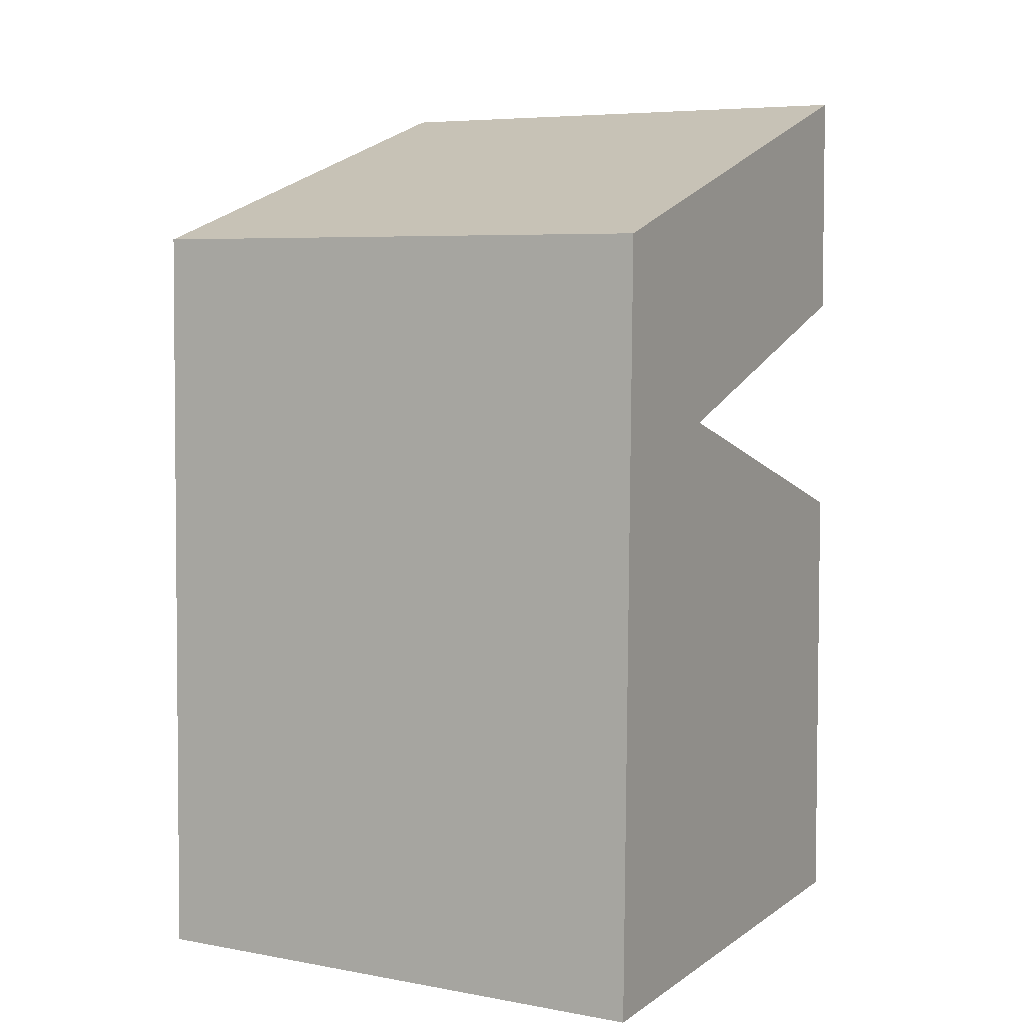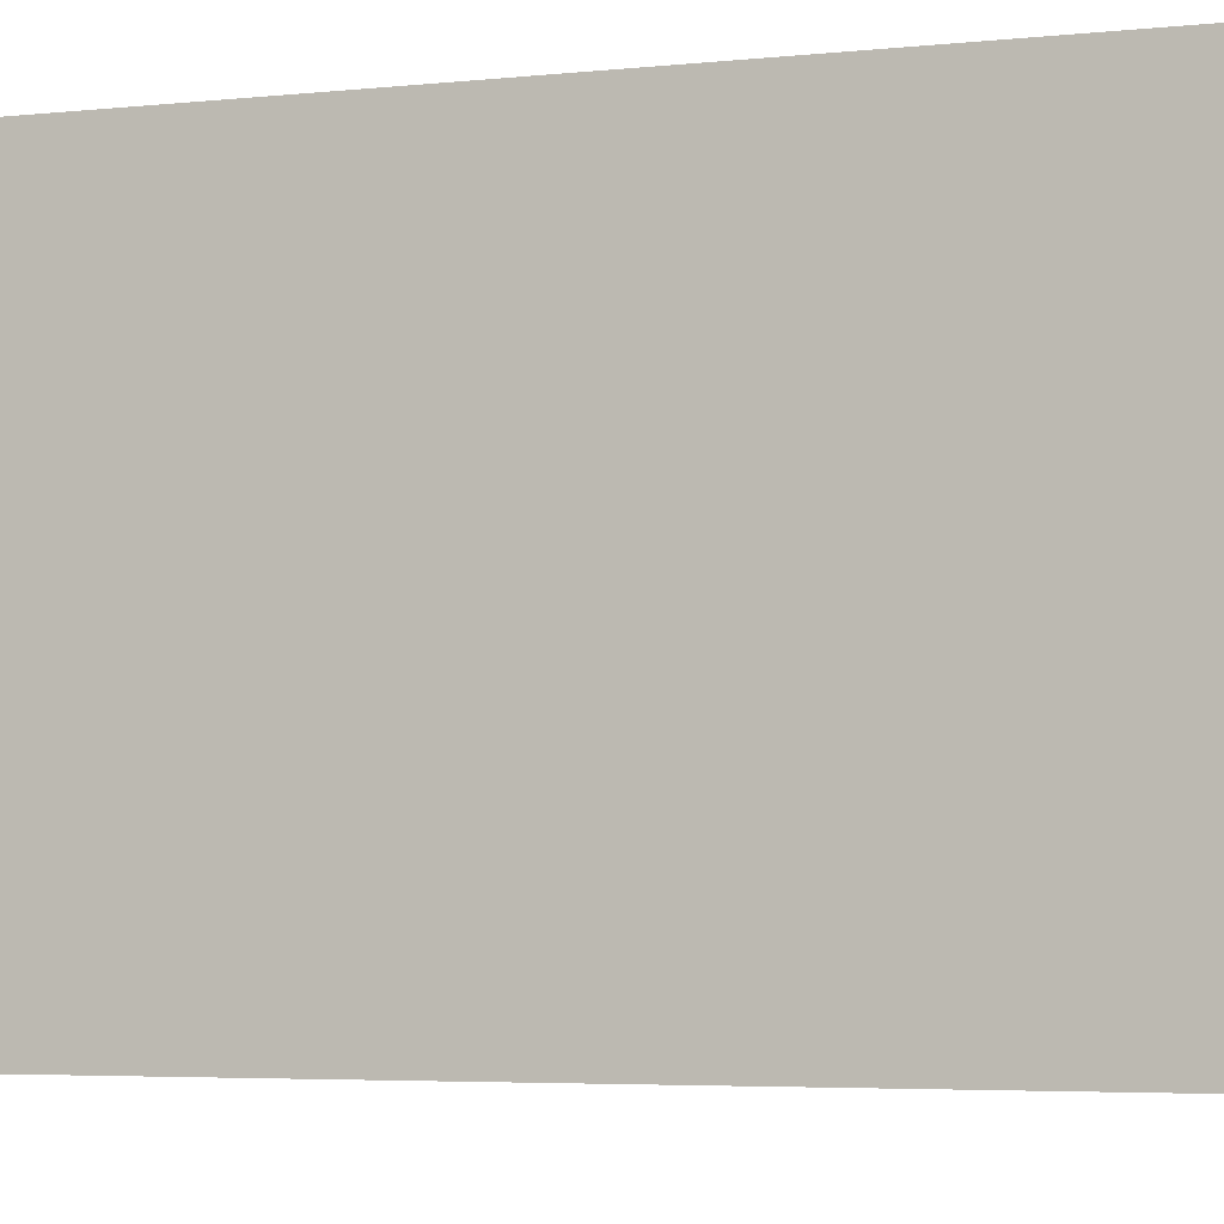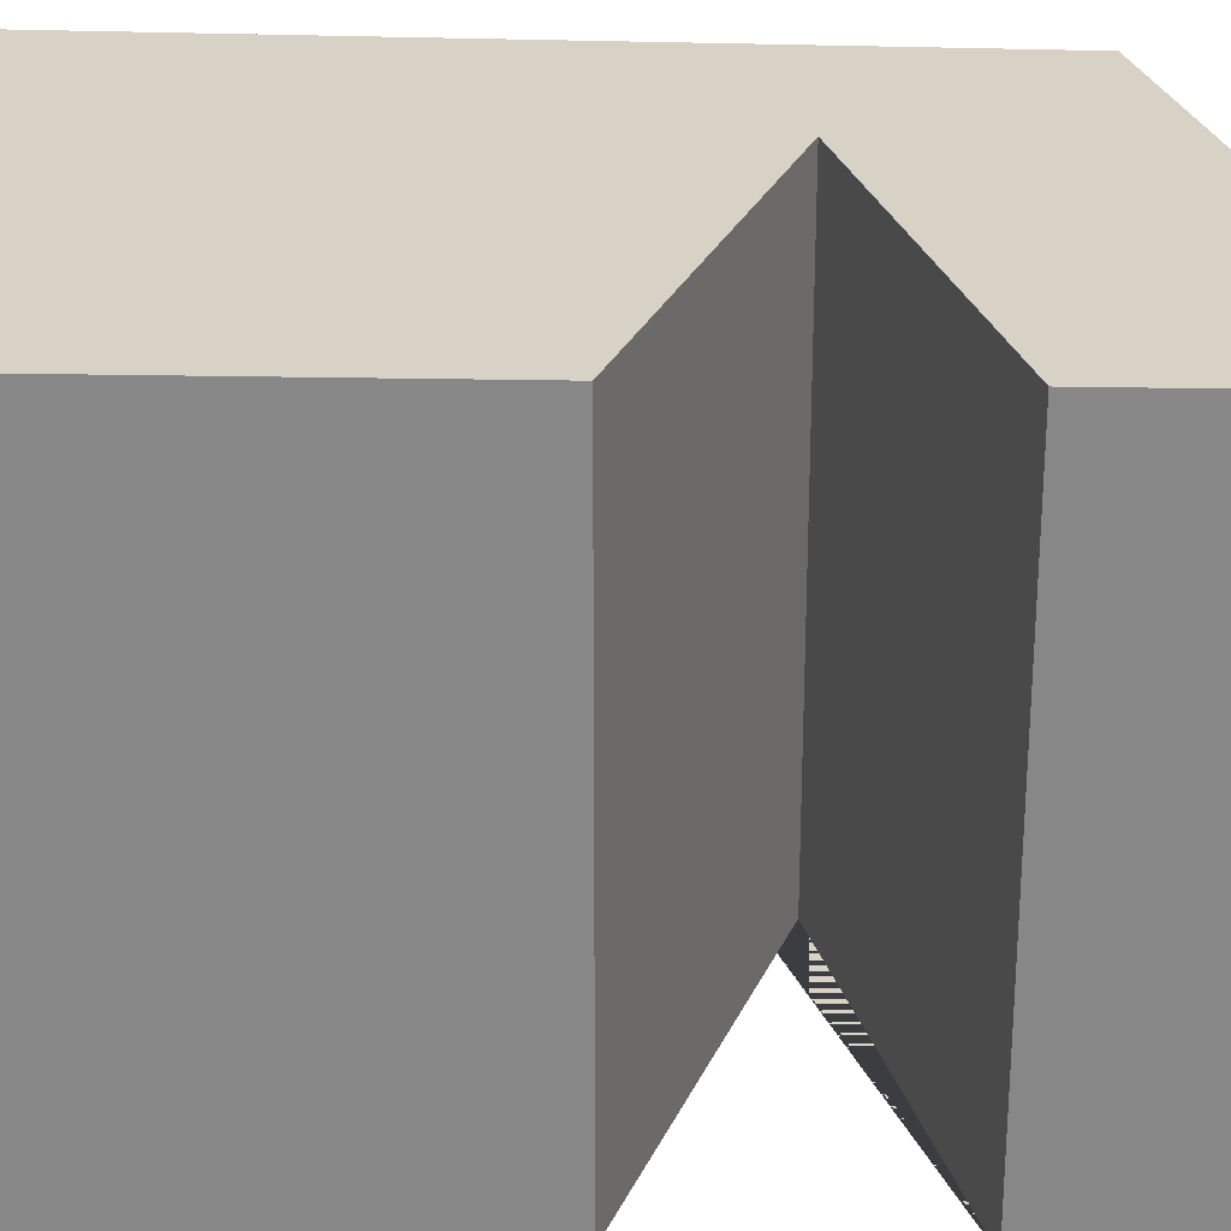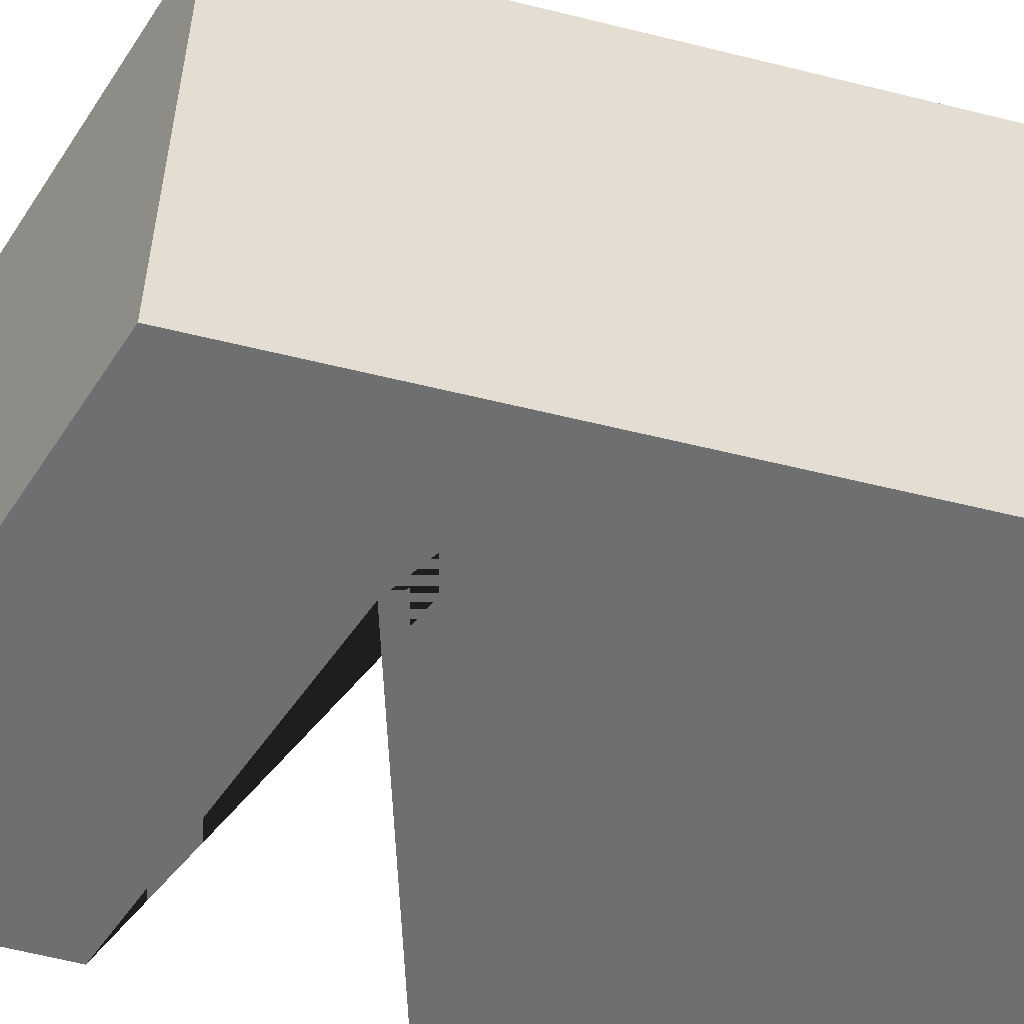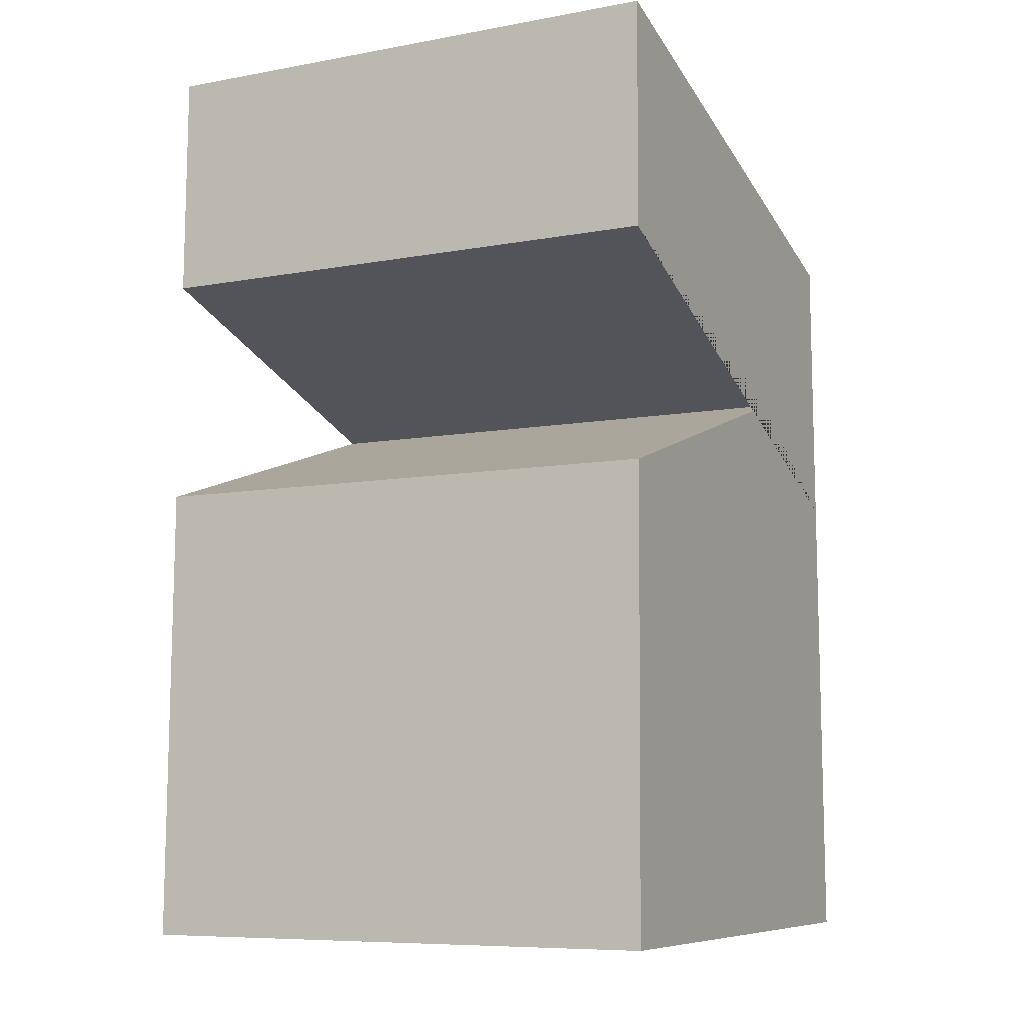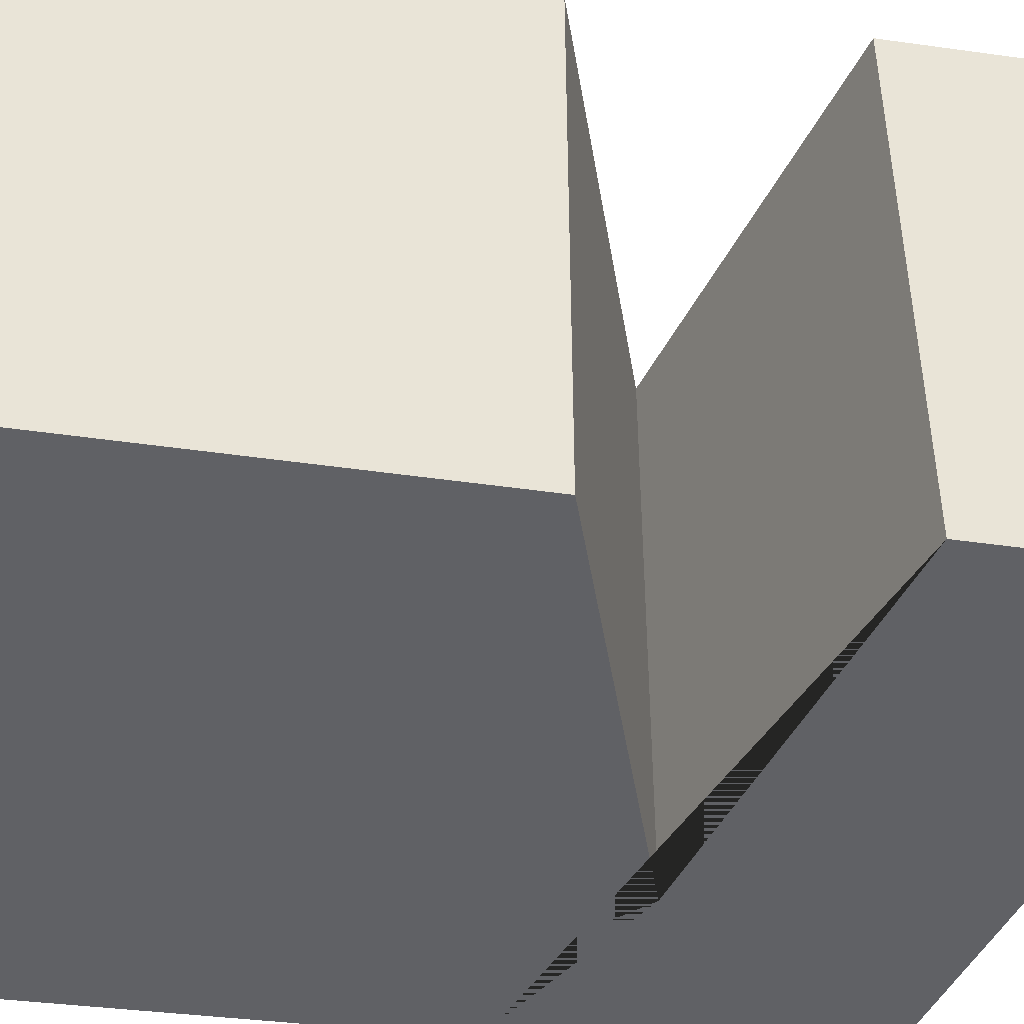
<metadata>
{"format":"obj","ext":"obj","renderer":"f3d","projection":"perspective","resolution":1024,"background":"white","views":[{"elev":6.3,"azim":-61.5,"up":"+Y"},{"elev":-4.4,"azim":-71.4,"up":"+Z"},{"elev":27.3,"azim":92.5,"up":"+Z"},{"elev":-54.5,"azim":-105.7,"up":"+Z"},{"elev":-8.2,"azim":116.9,"up":"+Y"},{"elev":-47.5,"azim":81.7,"up":"+Z"}]}
</metadata>
<code>
o knight
v 0.6408 0.1553 -0.6408
v 0.6127 2.343 -0.6408
v 0.6408 0.1553 0.6408
v 0.6127 2.343 0.6408
v -0.6408 0.1553 -0.6408
v -0.6127 1.968 -0.6408
v -0.6408 0.1553 0.6408
v -0.6127 1.968 0.6408
v 0.6267 1.249 -0.6408
v 0.6267 1.249 0.6408
v -0.6267 1.062 0.6408
v -0.6267 1.062 -0.6408
v 0.6197 1.796 -0.6408
v 0.6197 1.796 0.6408
v -0.6197 1.515 0.6408
v -0.6197 1.515 -0.6408
v -0.2298 1.523 0.6408
v -0.6232 1.288 0.6408
v -0.6232 1.288 -0.6408
v -0.2298 1.523 -0.6408
f 13 2 4 14
f 14 4 8 15
f 15 8 6 16
f 16 6 2 13
f 3 7 5 1
f 8 4 2 6
f 5 12 9 1
f 7 11 12 5
f 3 10 11 7
f 1 9 10 3
f 19 16 13 20
f 18 15 16 19
f 17 14 15 18
f 20 13 14 17
f 9 20 17 10
f 10 17 18 11
f 11 18 19 12
f 12 19 20 9

</code>
